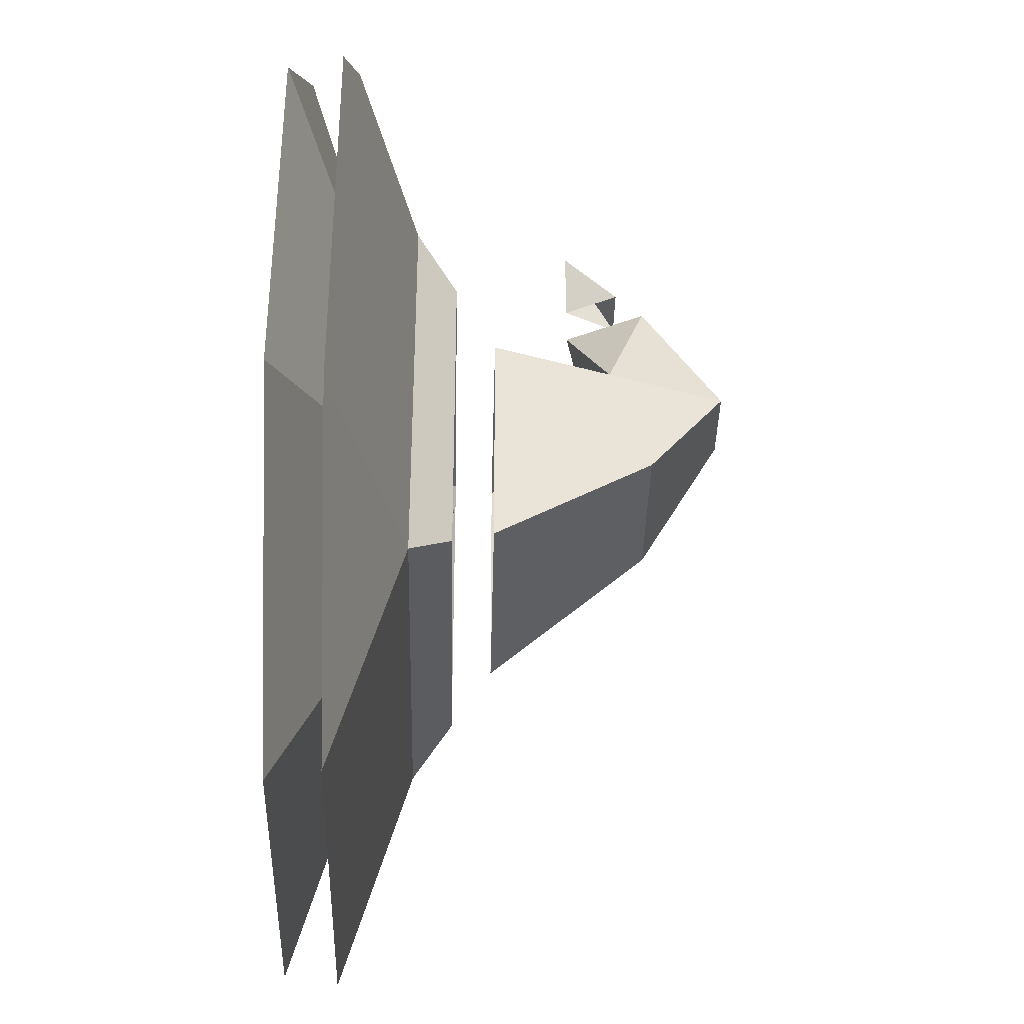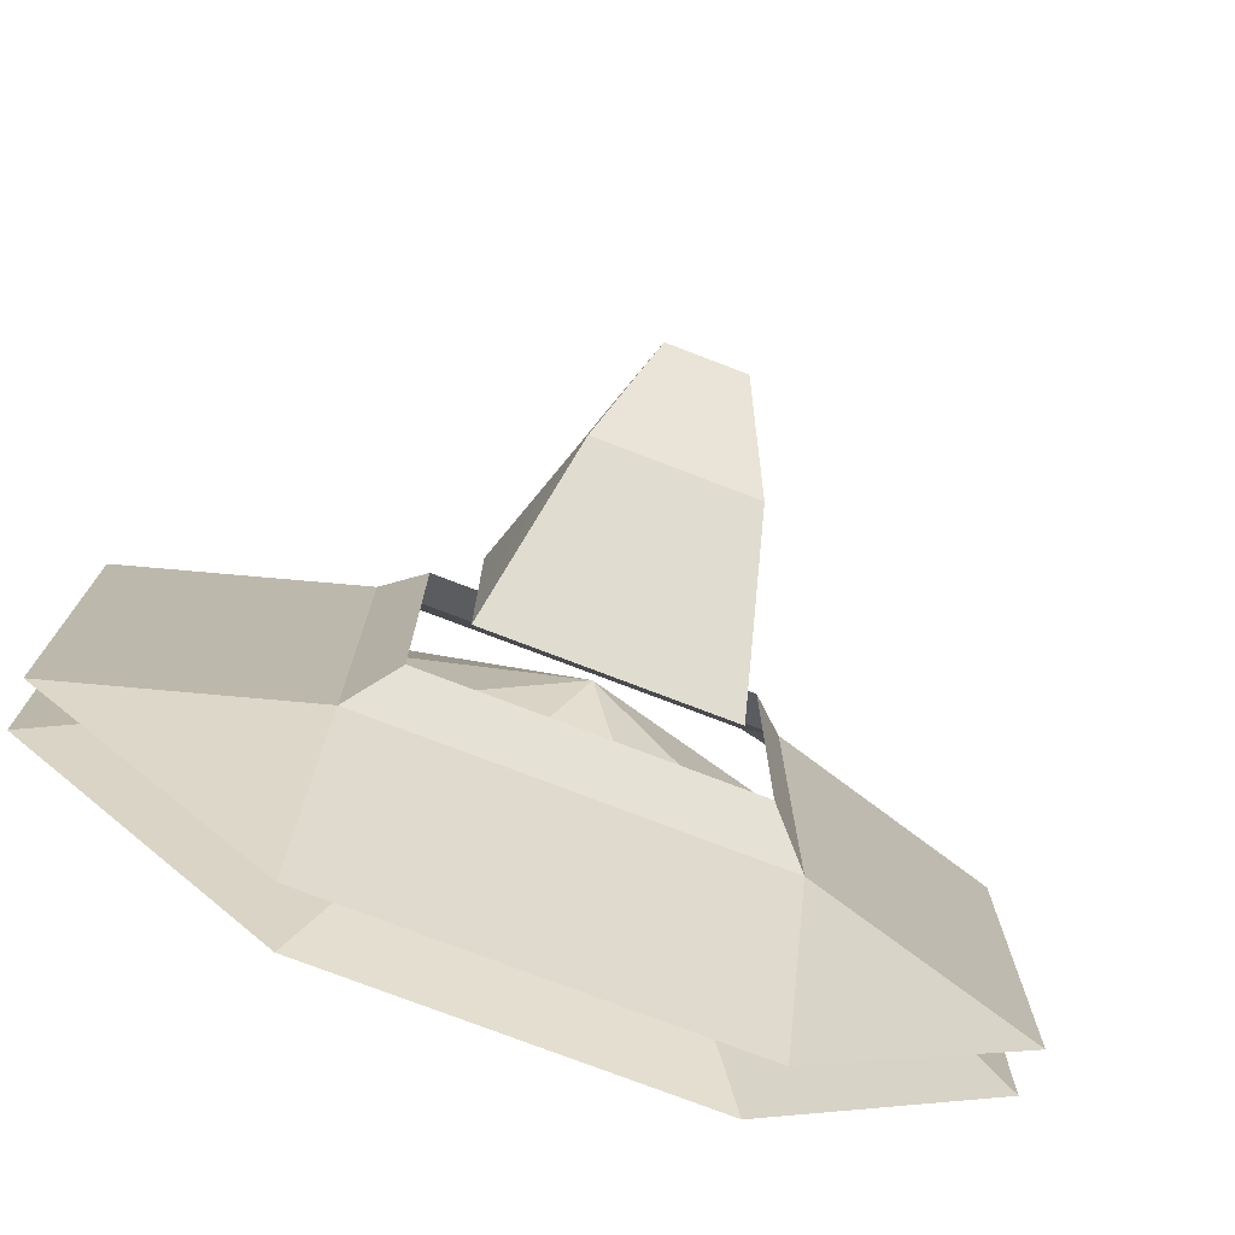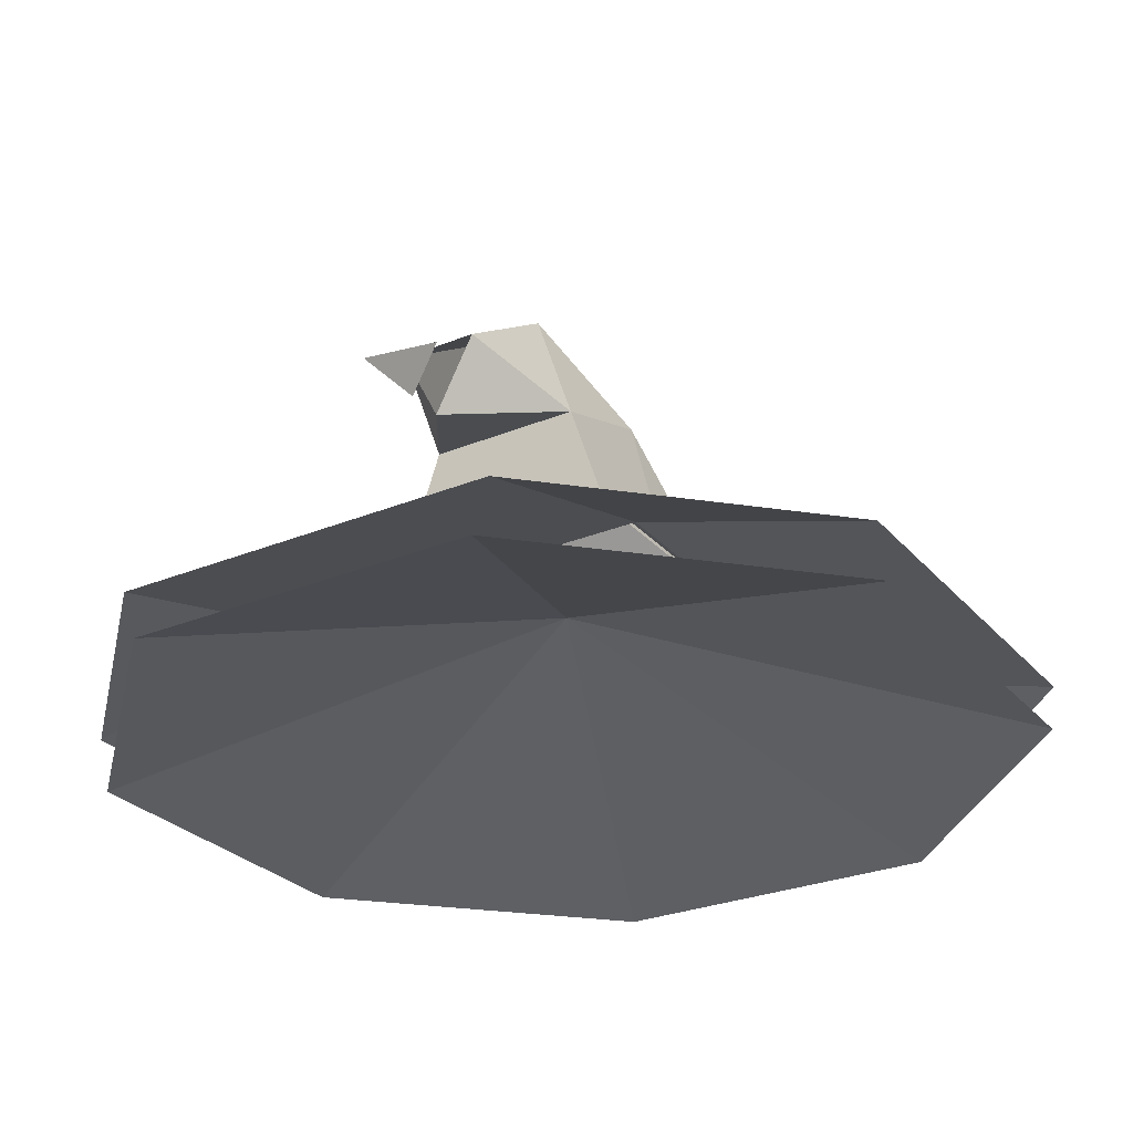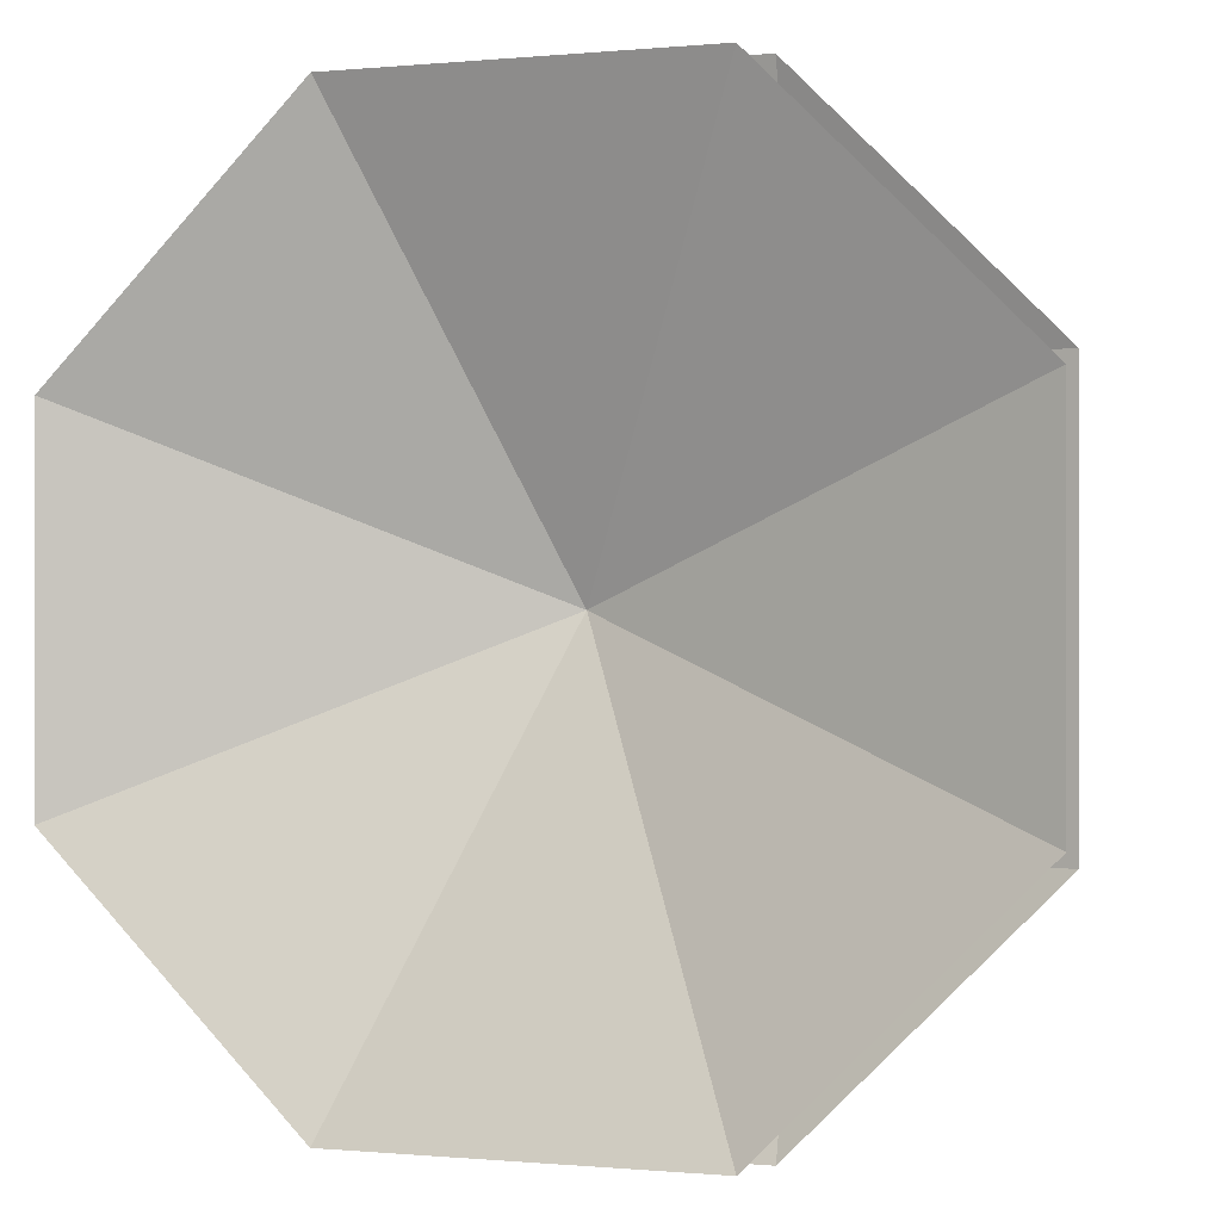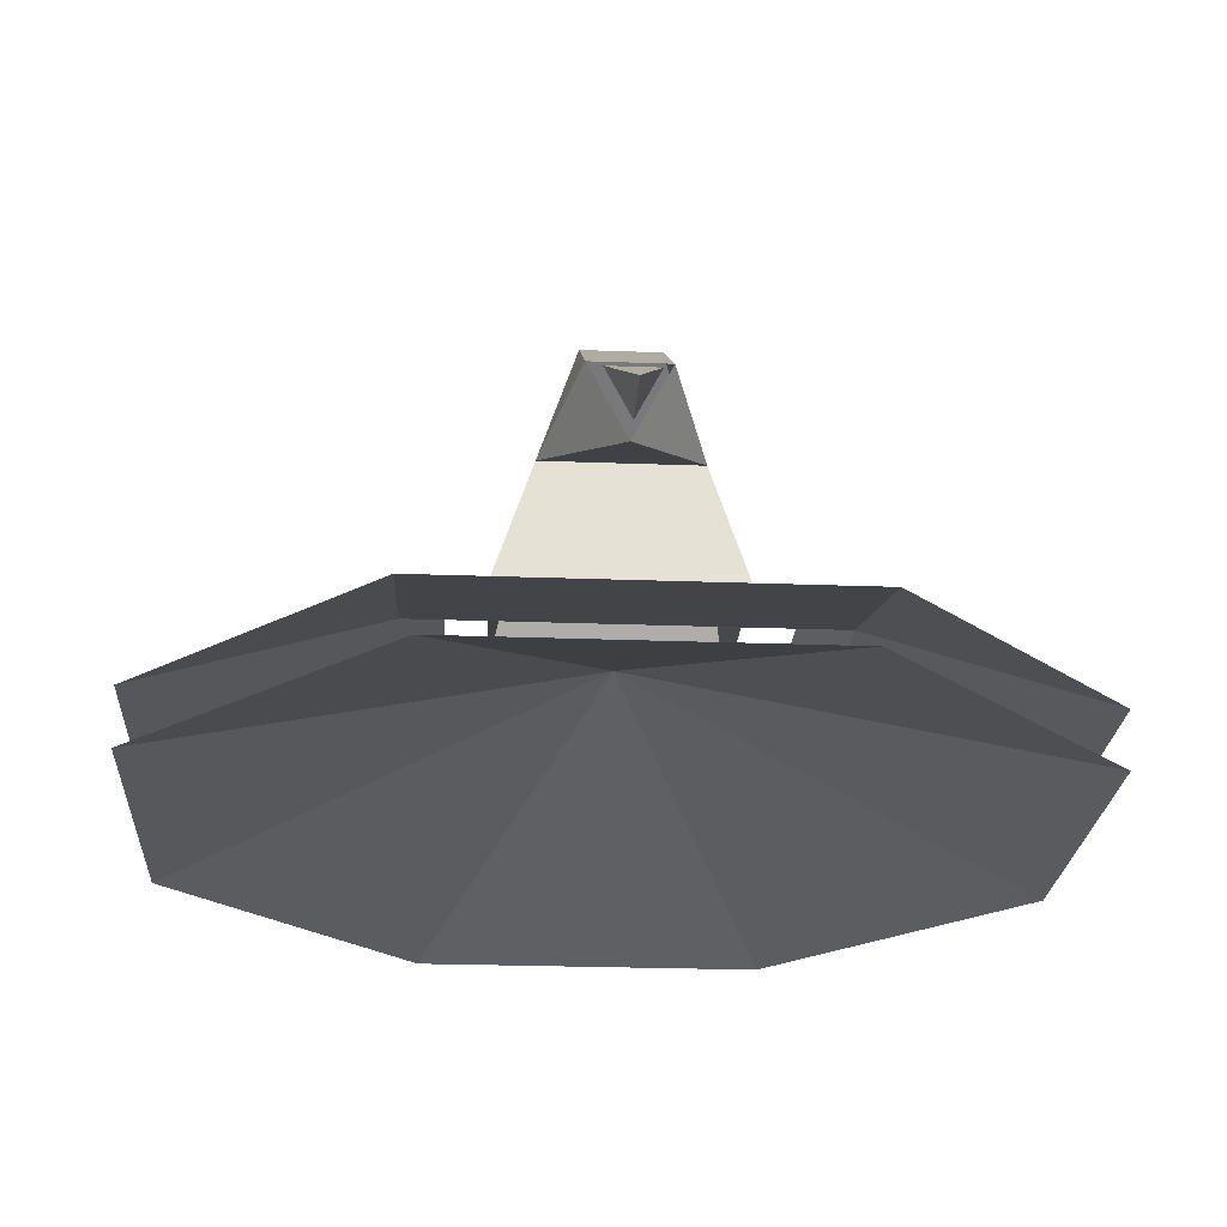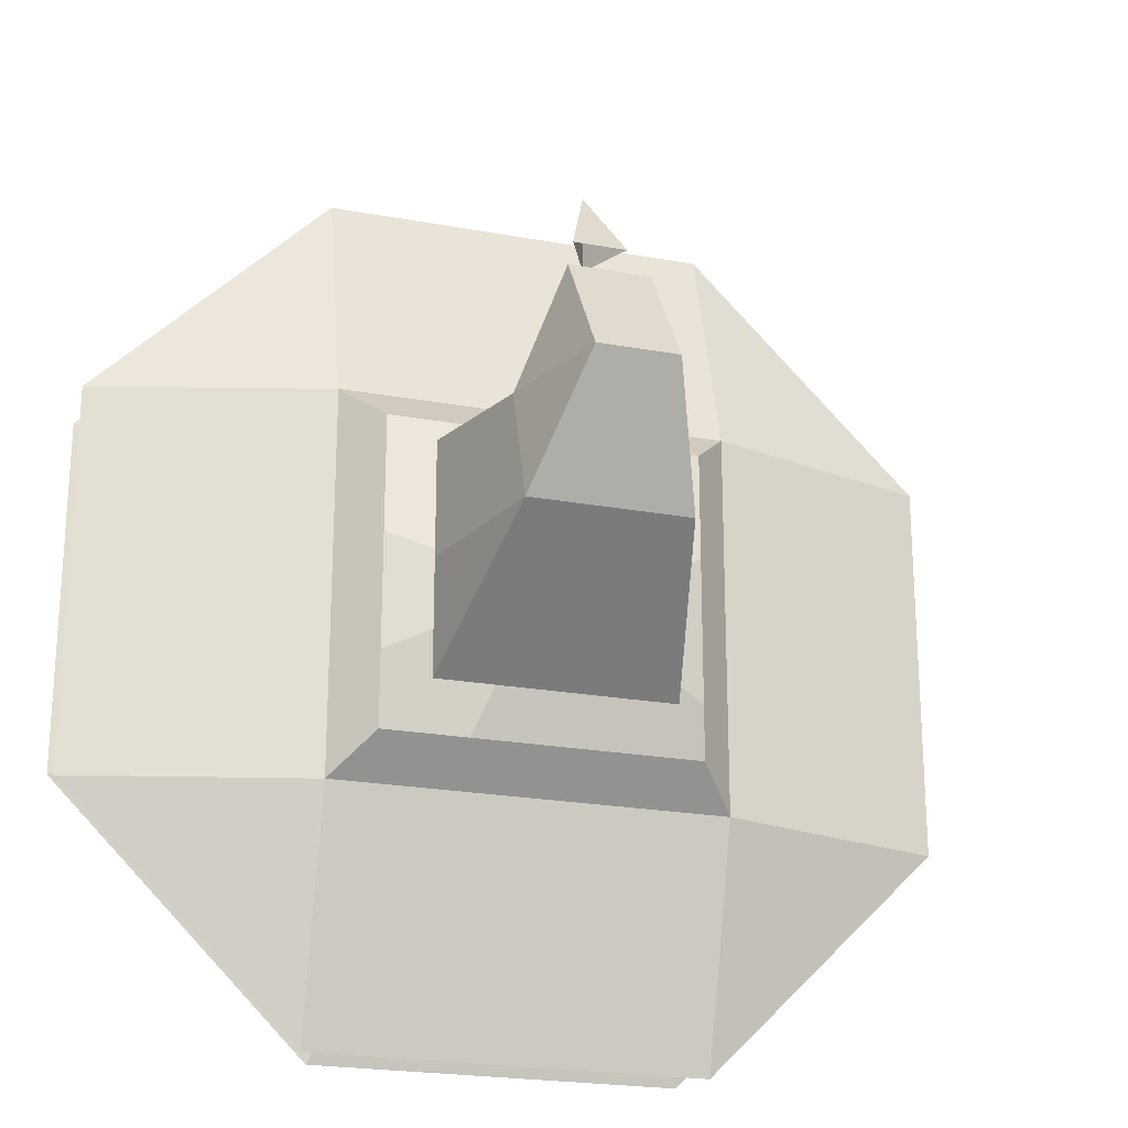
<metadata>
{"format":"obj","ext":"obj","renderer":"f3d","projection":"perspective","resolution":1024,"background":"white","views":[{"elev":-37.9,"azim":88.8,"up":"+Z"},{"elev":-75.8,"azim":159.0,"up":"+Z"},{"elev":-27.9,"azim":32.0,"up":"+Y"},{"elev":-0.3,"azim":19.7,"up":"+Z"},{"elev":-24.1,"azim":-3.6,"up":"+Y"},{"elev":-22.4,"azim":162.4,"up":"+Z"}]}
</metadata>
<code>
o HAT_FLOPPYWITCH_TINT_Circle.003
v 0.5 0.0625 0.5
v -0.1898 -0.1875 0.2143
v 0.01222 -0.1875 0.01222
v -0.1898 -0.1875 0.7857
v -0.1898 -0.1875 0.5
v 0.2143 -0.1875 1.19
v 0.01222 -0.1875 0.9878
v 0.8132 0 0.8132
v 0.8132 0 0.1868
v 0.8132 0 0.5
v 0.5 0 0.1868
v 0.5 0 0.8132
v 0.6882 0.125 0.6882
v 0.6882 0.125 0.3118
v 0.6882 0.125 0.5
v 0.5 0.125 0.3118
v 0.5 0.125 0.6882
v 0.6257 0.3125 0.6882
v 0.6257 0.375 0.5
v 0.5 0.375 0.5
v 0.5 0.3125 0.6882
v 0.5632 0.5 0.6882
v 0.5 0.5 0.6882
v 0.5 0.375 0.8757
v 0.5632 0.375 0.8757
v 0.5 0.25 0.8757
v 0.5 0.25 1.063
v 0.4368 0.375 0.8757
v 0.4368 0.5 0.6882
v 0.3743 0.375 0.5
v 0.3743 0.3125 0.6882
v 0.3118 0.125 0.5
v 0.3118 0.125 0.3118
v 0.3118 0.125 0.6882
v 0.1868 0 0.5
v 0.1868 0 0.1868
v 0.1868 0 0.8132
v 0.9878 -0.1875 0.9878
v 0.7857 -0.1875 1.19
v 1.19 -0.1875 0.5
v 1.19 -0.1875 0.7857
v 0.9878 -0.1875 0.01222
v 1.19 -0.1875 0.2143
v 0.5 -0.1875 -0.1898
v 0.7857 -0.1875 -0.1898
v 0.5 -0.1875 1.19
v 0.2143 -0.1875 -0.1898
v 0.5 -0.1071 -0.1896
v 0.8119 -0.1071 -0.1896
v 0.1881 -0.1071 -0.1896
v -0.1896 -0.1071 0.8119
v -0.1896 -0.1071 0.5
v -0.1896 -0.1071 0.1881
v 0.5 -0.1071 1.19
v 0.8119 -0.1071 1.19
v 0.1881 -0.1071 1.19
v 1.19 -0.1071 0.1881
v 1.19 -0.1071 0.5
v 1.19 -0.1071 0.8119
v 1.001 -0.1071 1.001
v 1.001 -0.1071 -0.000727
v -0.000727 -0.1071 -0.000727
v -0.000728 -0.1071 1.001
v 0.5 0.0625 0.2493
v 0.7507 0.0625 0.2493
v 0.7507 0.0625 0.5
v 0.7507 0.0625 0.7507
v 0.5 0.0625 0.7507
v 0.2493 0.0625 0.7507
v 0.2493 0.0625 0.5
v 0.2493 0.0625 0.2493
v 0.5 0.3333 0.9382
v 0.4578 0.3333 0.9382
v 0.5 0.25 0.9382
v 0.5422 0.3333 0.9382
f 55 60 8
f 60 59 8
f 57 61 9
f 61 49 9
f 14 19 15
f 16 20 19 14
f 15 19 18 13
f 13 18 21 17
f 22 25 18
f 18 19 22
f 20 23 22 19
f 72 73 27
f 23 24 25 22
f 25 26 18
f 18 26 21
f 34 17 21 31
f 1 7 4
f 32 34 31 30
f 16 33 30 20
f 1 3 47
f 33 32 30
f 1 5 2
f 1 46 6
f 62 36 50
f 53 36 62
f 63 37 51
f 56 37 63
f 1 47 44
f 1 2 3
f 1 4 5
f 1 6 7
f 1 38 39
f 1 40 41
f 1 42 43
f 1 44 45
f 1 39 46
f 1 43 40
f 1 45 42
f 1 41 38
f 75 27 74
f 31 21 26
f 28 31 26
f 23 29 28 24
f 73 74 27
f 20 30 29 23
f 31 29 30
f 29 31 28
f 48 50 36 11
f 49 48 11 9
f 36 53 52 35
f 52 51 37 35
f 37 56 54 12
f 54 55 8 12
f 58 10 8 59
f 57 9 10 58
f 11 36 71 64
f 35 37 69 70
f 36 35 70 71
f 37 12 68 69
f 8 67 68 12
f 9 65 66 10
f 10 66 67 8
f 11 64 65 9
f 72 27 75

</code>
